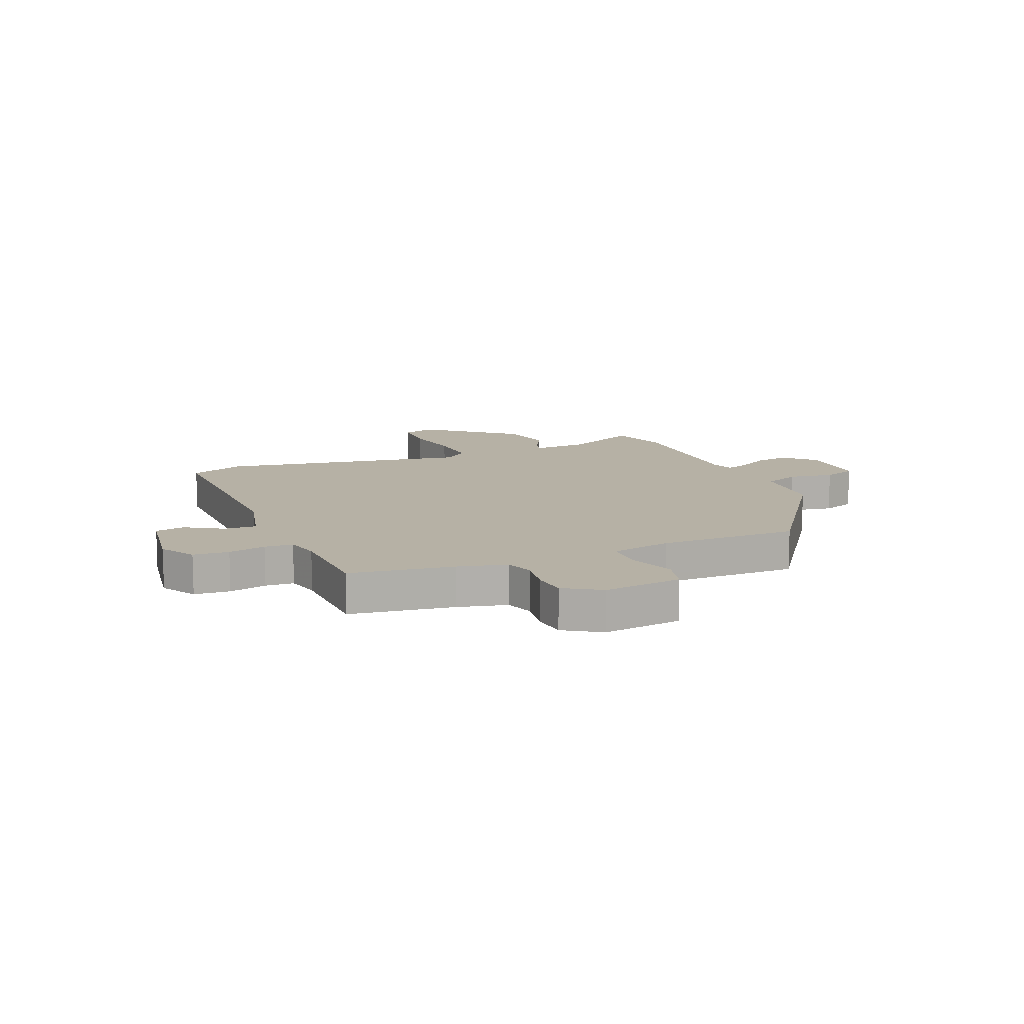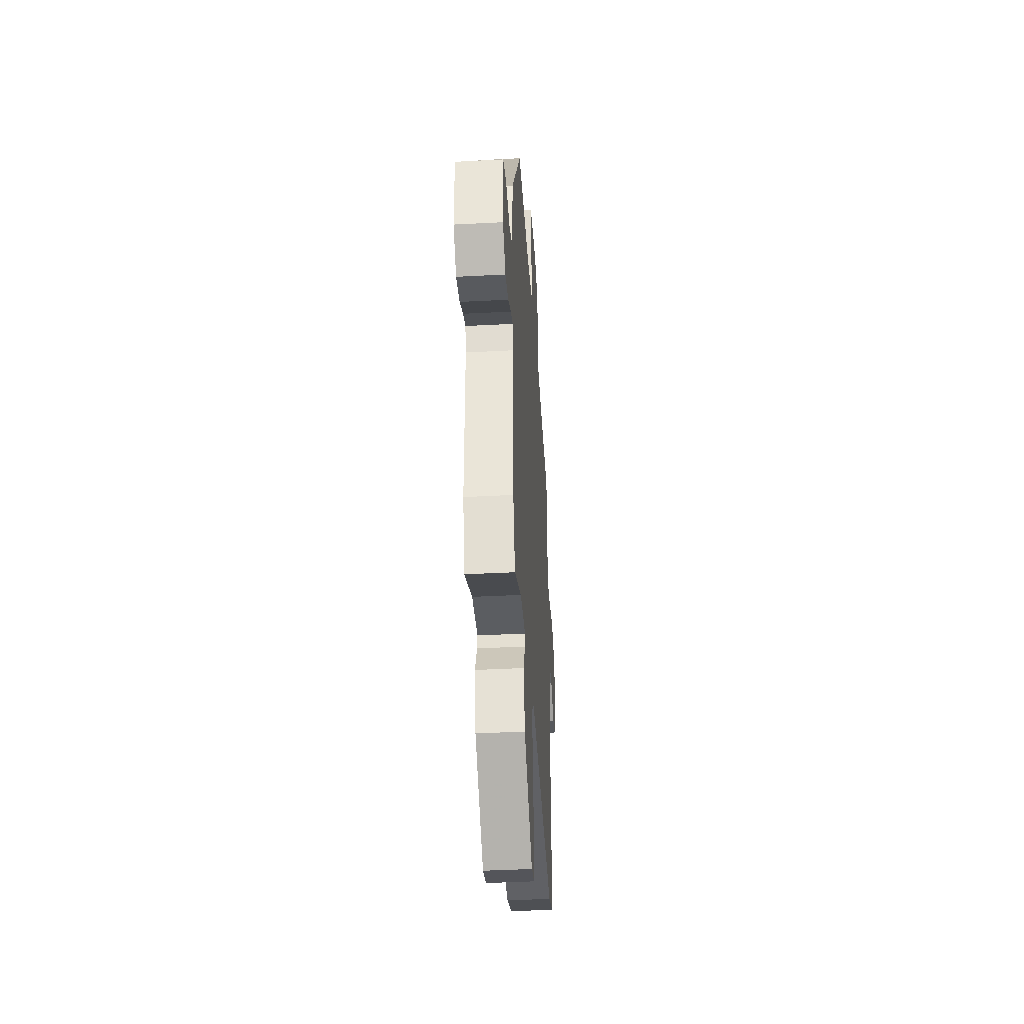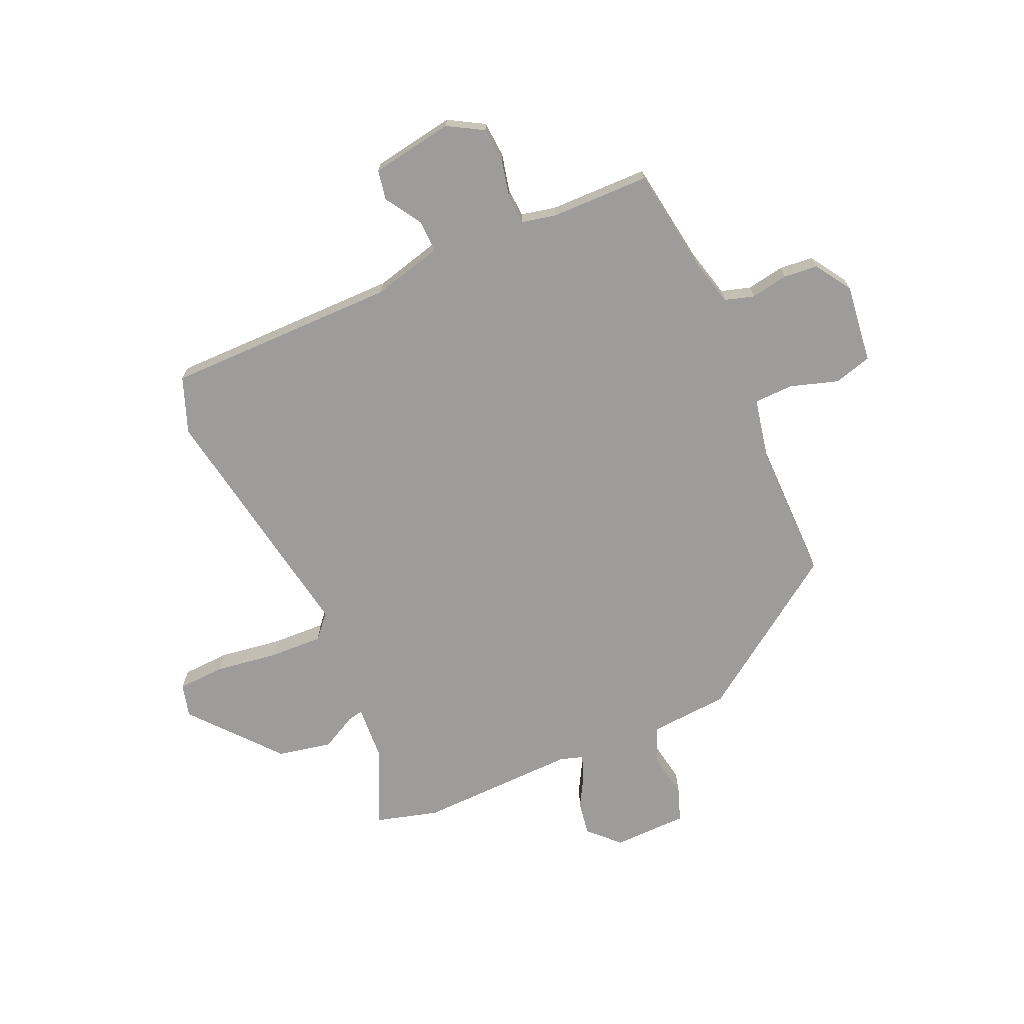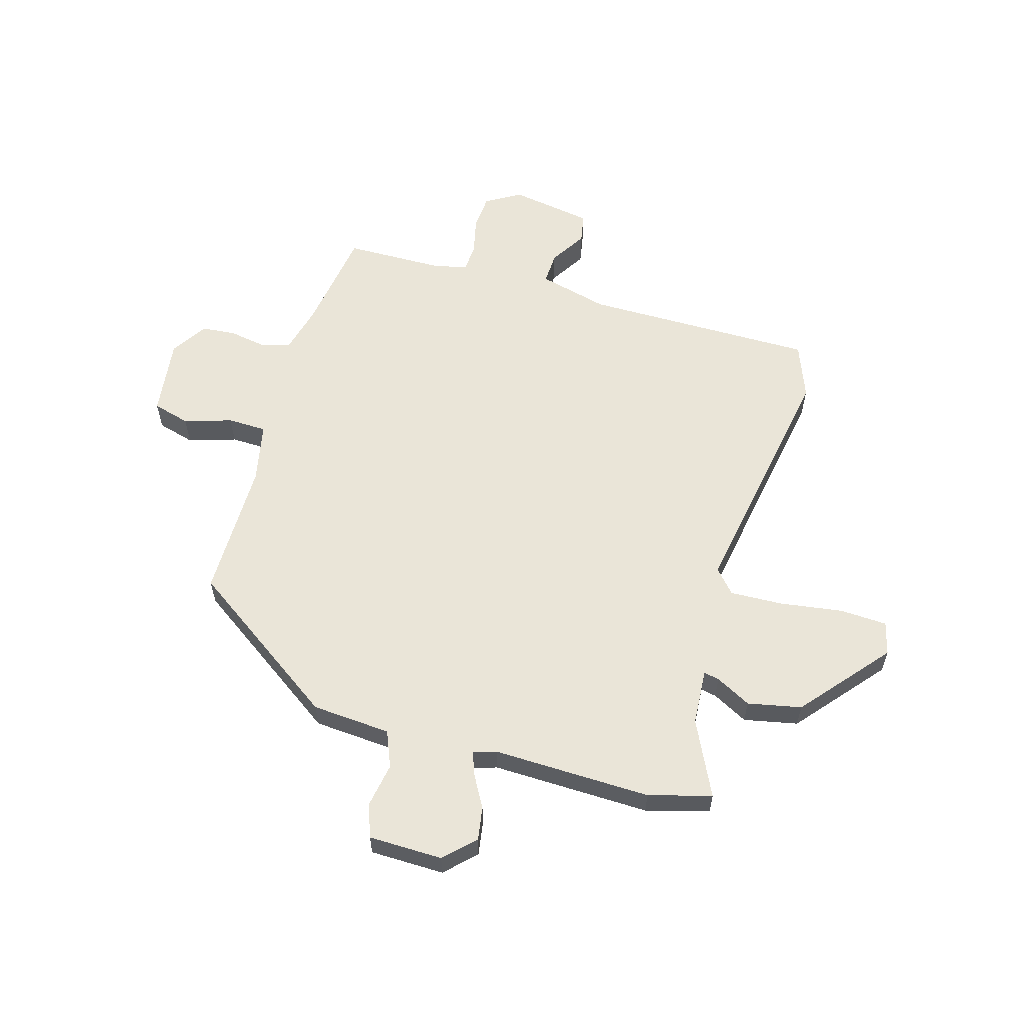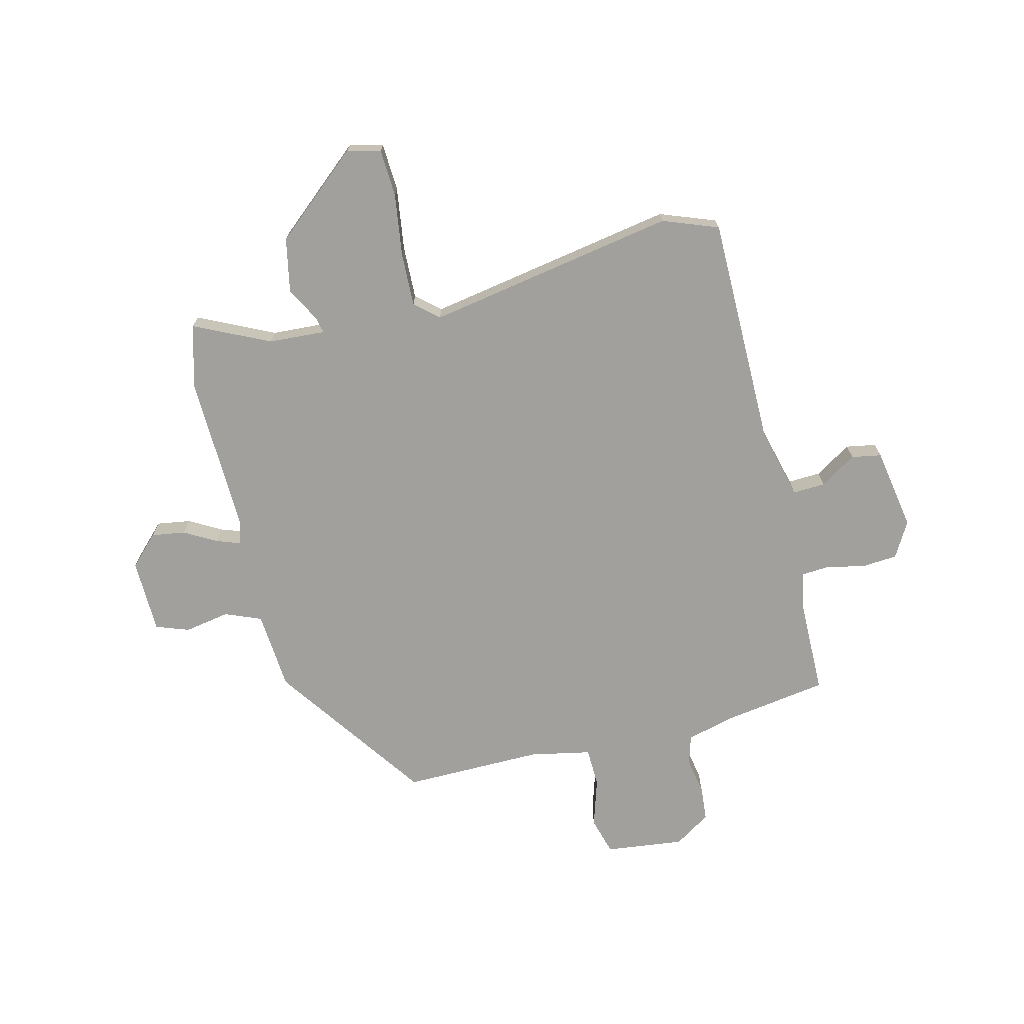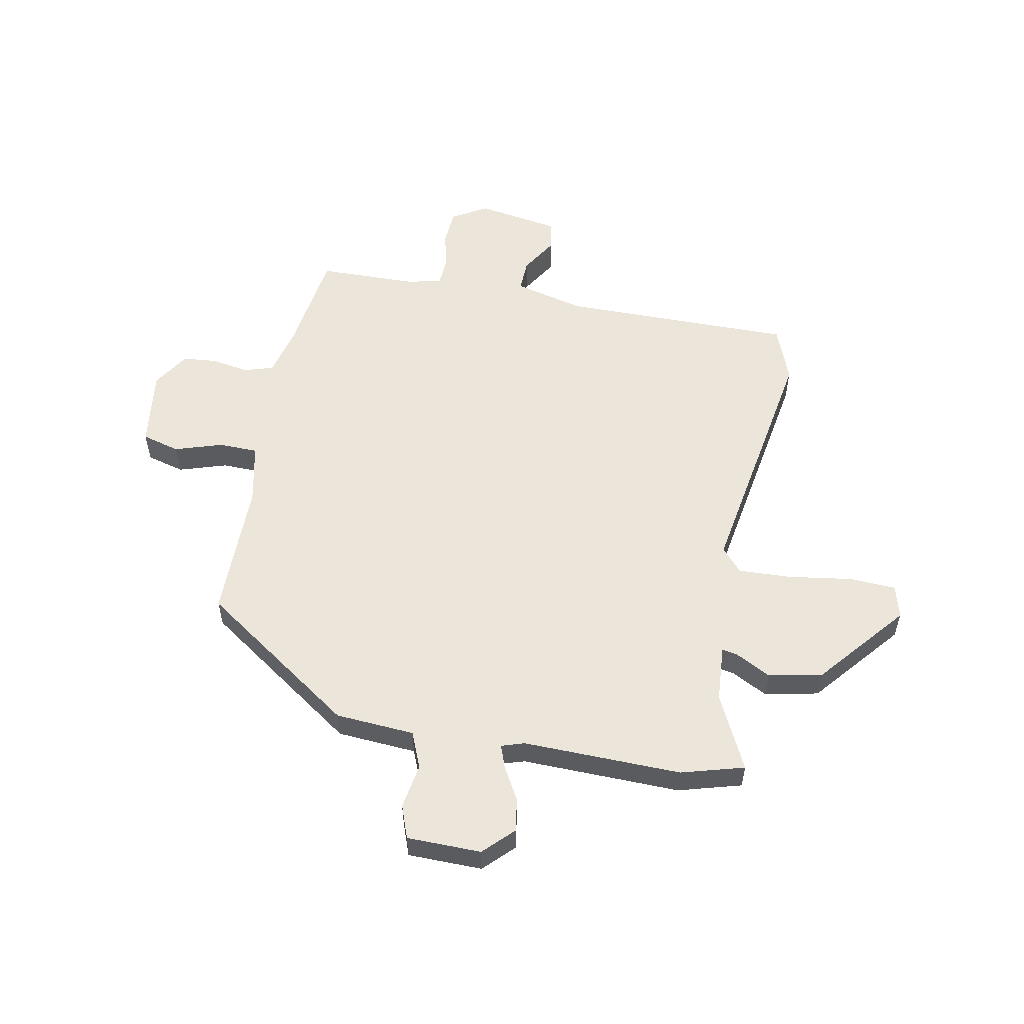
<metadata>
{"format":"obj","ext":"obj","renderer":"f3d","projection":"perspective","resolution":1024,"background":"white","views":[{"elev":12.0,"azim":-21.7,"up":"+Y"},{"elev":-41.1,"azim":93.7,"up":"+Z"},{"elev":-70.3,"azim":-64.7,"up":"+Y"},{"elev":59.0,"azim":107.5,"up":"+Y"},{"elev":-71.6,"azim":-164.5,"up":"+Y"},{"elev":55.7,"azim":102.0,"up":"+Y"}]}
</metadata>
<code>
v 0.512 0.07 -0.462
v 0.478 0.07 -0.574
v 0.345 0.07 -0.506
v 0.244 0.07 -0.497
v 0.249 0.07 -0.525
v 0.281 0.07 -0.589
v 0.259 0.07 -0.685
v 0.101 0.07 -0.812
v 0.042 0.07 -0.795
v 0.04 0.07 -0.71
v 0.059 0.07 -0.598
v 0.065 0.07 -0.503
v 0.024 0.07 -0.465
v -0.425 0.07 -0.531
v -0.523 0.07 -0.491
v -0.512 0.07 -0.075
v -0.541 0.07 0.051
v -0.599 0.07 0.05
v -0.665 0.07 0.011
v -0.718 0.07 0.022
v -0.739 0.07 0.17
v -0.701 0.07 0.232
v -0.637 0.07 0.235
v -0.57 0.07 0.218
v -0.519 0.07 0.22
v -0.504 0.07 0.282
v -0.497 0.07 0.458
v -0.311 0.07 0.481
v -0.223 0.07 0.501
v -0.206 0.07 0.553
v -0.216 0.07 0.62
v -0.209 0.07 0.681
v -0.143 0.07 0.721
v -0.003 0.07 0.7
v 0.014 0.07 0.632
v -0.015 0.07 0.547
v -0.015 0.07 0.477
v 0.093 0.07 0.452
v 0.342 0.07 0.447
v 0.527 0.07 0.167
v 0.534 0.07 0.025
v 0.598 0.07 -0.003
v 0.679 0.07 0.009
v 0.738 0.07 -0.014
v 0.737 0.07 -0.147
v 0.684 0.07 -0.198
v 0.624 0.07 -0.187
v 0.567 0.07 -0.153
v 0.526 0.07 -0.137
v 0.512 0.07 -0.178
v 0.512 0 -0.462
v 0.478 0 -0.574
v 0.345 0 -0.506
v 0.244 0 -0.497
v 0.249 0 -0.525
v 0.281 0 -0.589
v 0.259 0 -0.685
v 0.101 0 -0.812
v 0.042 0 -0.795
v 0.04 0 -0.71
v 0.059 0 -0.598
v 0.065 0 -0.503
v 0.024 0 -0.465
v -0.425 0 -0.531
v -0.523 0 -0.491
v -0.512 0 -0.075
v -0.541 0 0.051
v -0.599 0 0.05
v -0.665 0 0.011
v -0.718 0 0.022
v -0.739 0 0.17
v -0.701 0 0.232
v -0.637 0 0.235
v -0.57 0 0.218
v -0.519 0 0.22
v -0.504 0 0.282
v -0.497 0 0.458
v -0.311 0 0.481
v -0.223 0 0.501
v -0.206 0 0.553
v -0.216 0 0.62
v -0.209 0 0.681
v -0.143 0 0.721
v -0.003 0 0.7
v 0.014 0 0.632
v -0.015 0 0.547
v -0.015 0 0.477
v 0.093 0 0.452
v 0.342 0 0.447
v 0.527 0 0.167
v 0.534 0 0.025
v 0.598 0 -0.003
v 0.679 0 0.009
v 0.738 0 -0.014
v 0.737 0 -0.147
v 0.684 0 -0.198
v 0.624 0 -0.187
v 0.567 0 -0.153
v 0.526 0 -0.137
v 0.512 0 -0.178
f 45 46 47 48
f 45 48 49
f 42 43 44 45
f 41 42 45 49
f 38 39 40 41
f 37 38 41 49
f 33 34 35 36
f 33 36 37
f 30 31 32 33
f 29 30 33 37
f 28 29 37 49
f 26 27 28 49
f 21 22 23 24
f 21 24 25
f 18 19 20 21
f 17 18 21 25
f 16 17 25 26
f 13 14 15 16
f 8 9 10 11
f 8 11 12
f 5 6 7 8
f 4 5 8 12
f 50 1 2 3
f 50 3 4
f 13 16 26 49
f 13 49 50
f 4 12 13 50
f 98 97 96 95
f 99 98 95
f 95 94 93 92
f 99 95 92 91
f 91 90 89 88
f 99 91 88 87
f 86 85 84 83
f 87 86 83
f 83 82 81 80
f 87 83 80 79
f 99 87 79 78
f 99 78 77 76
f 74 73 72 71
f 75 74 71
f 71 70 69 68
f 75 71 68 67
f 76 75 67 66
f 66 65 64 63
f 61 60 59 58
f 62 61 58
f 58 57 56 55
f 62 58 55 54
f 53 52 51 100
f 54 53 100
f 99 76 66 63
f 100 99 63
f 100 63 62 54
f 1 51 52 2
f 2 52 53 3
f 3 53 54 4
f 4 54 55 5
f 5 55 56 6
f 6 56 57 7
f 7 57 58 8
f 8 58 59 9
f 9 59 60 10
f 10 60 61 11
f 11 61 62 12
f 12 62 63 13
f 13 63 64 14
f 14 64 65 15
f 15 65 66 16
f 16 66 67 17
f 17 67 68 18
f 18 68 69 19
f 19 69 70 20
f 20 70 71 21
f 21 71 72 22
f 22 72 73 23
f 23 73 74 24
f 24 74 75 25
f 25 75 76 26
f 26 76 77 27
f 27 77 78 28
f 28 78 79 29
f 29 79 80 30
f 30 80 81 31
f 31 81 82 32
f 32 82 83 33
f 33 83 84 34
f 34 84 85 35
f 35 85 86 36
f 36 86 87 37
f 37 87 88 38
f 38 88 89 39
f 39 89 90 40
f 40 90 91 41
f 41 91 92 42
f 42 92 93 43
f 43 93 94 44
f 44 94 95 45
f 45 95 96 46
f 46 96 97 47
f 47 97 98 48
f 48 98 99 49
f 49 99 100 50
f 50 100 51 1

</code>
